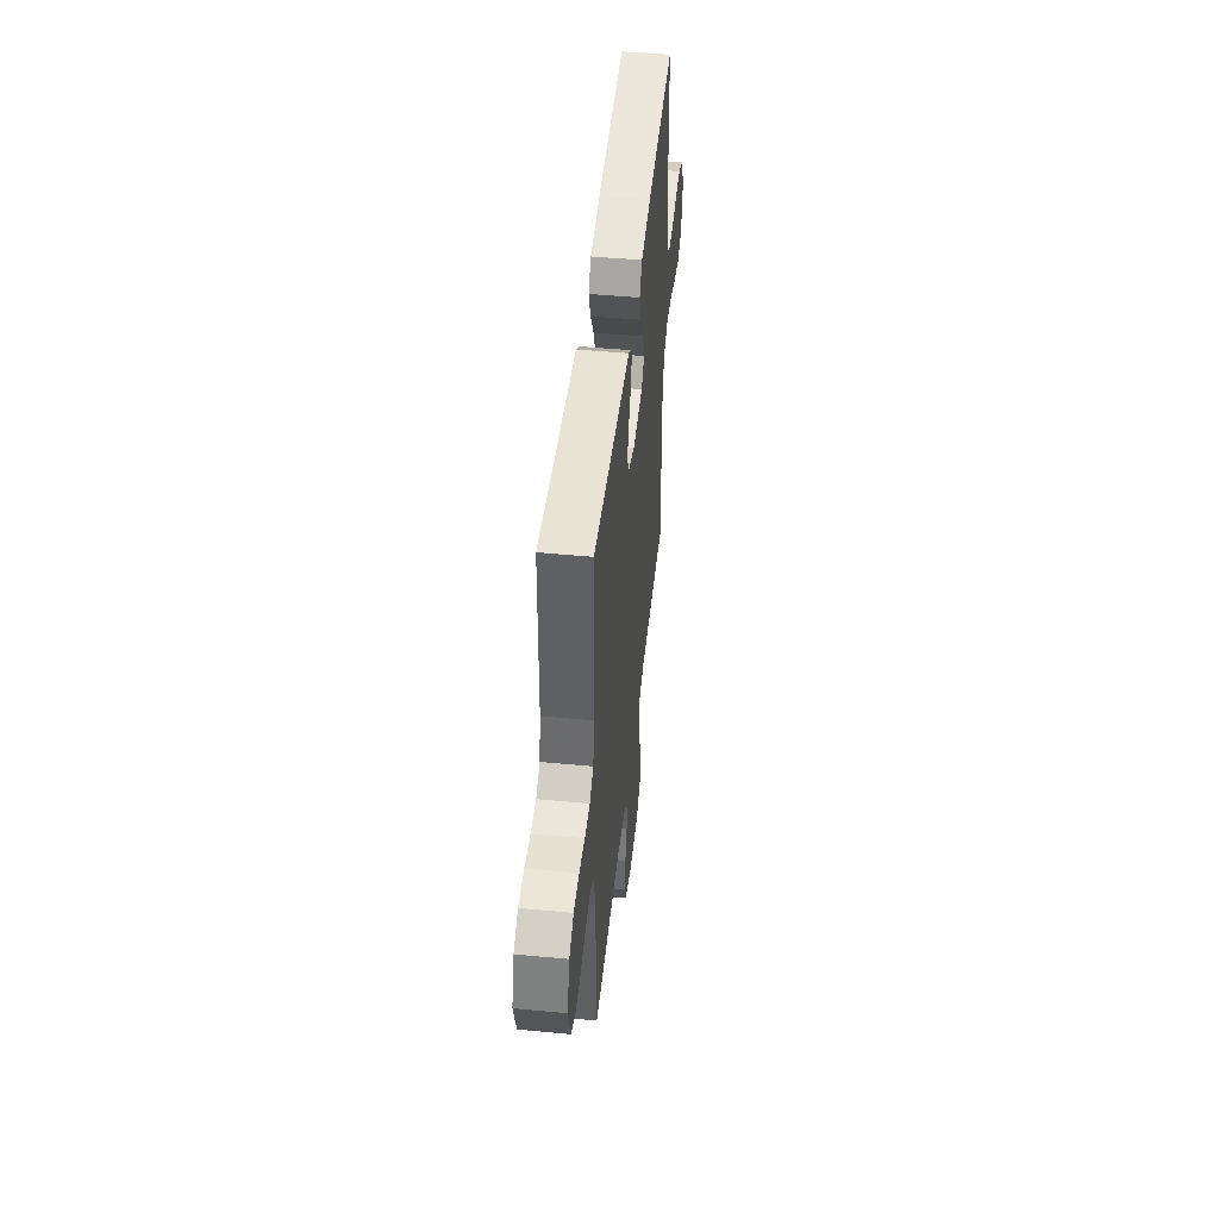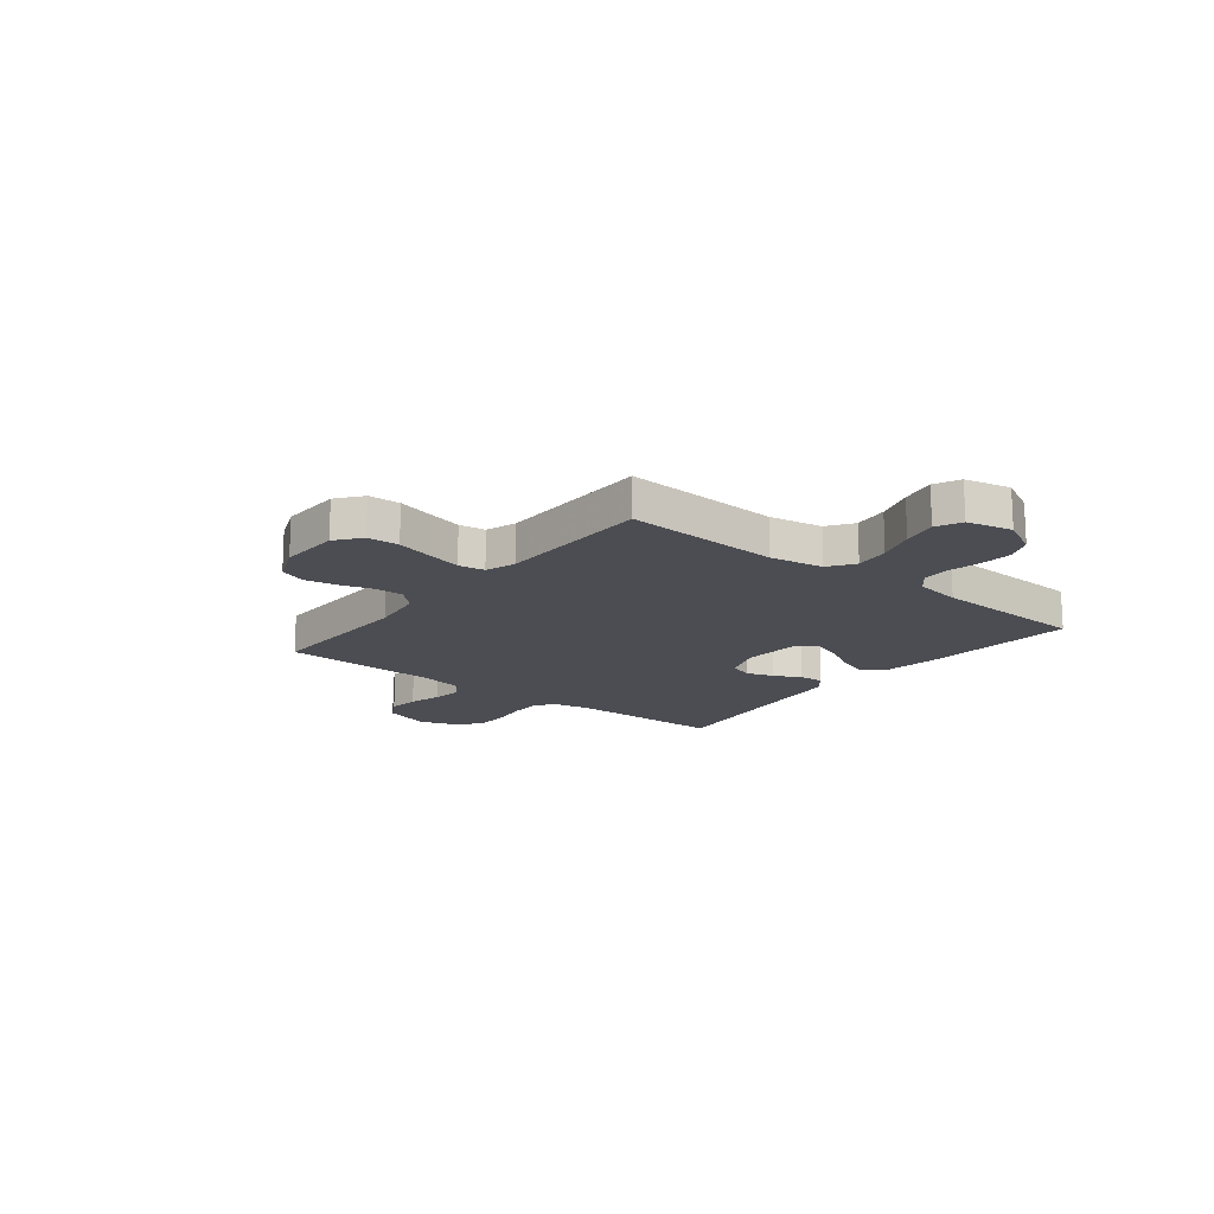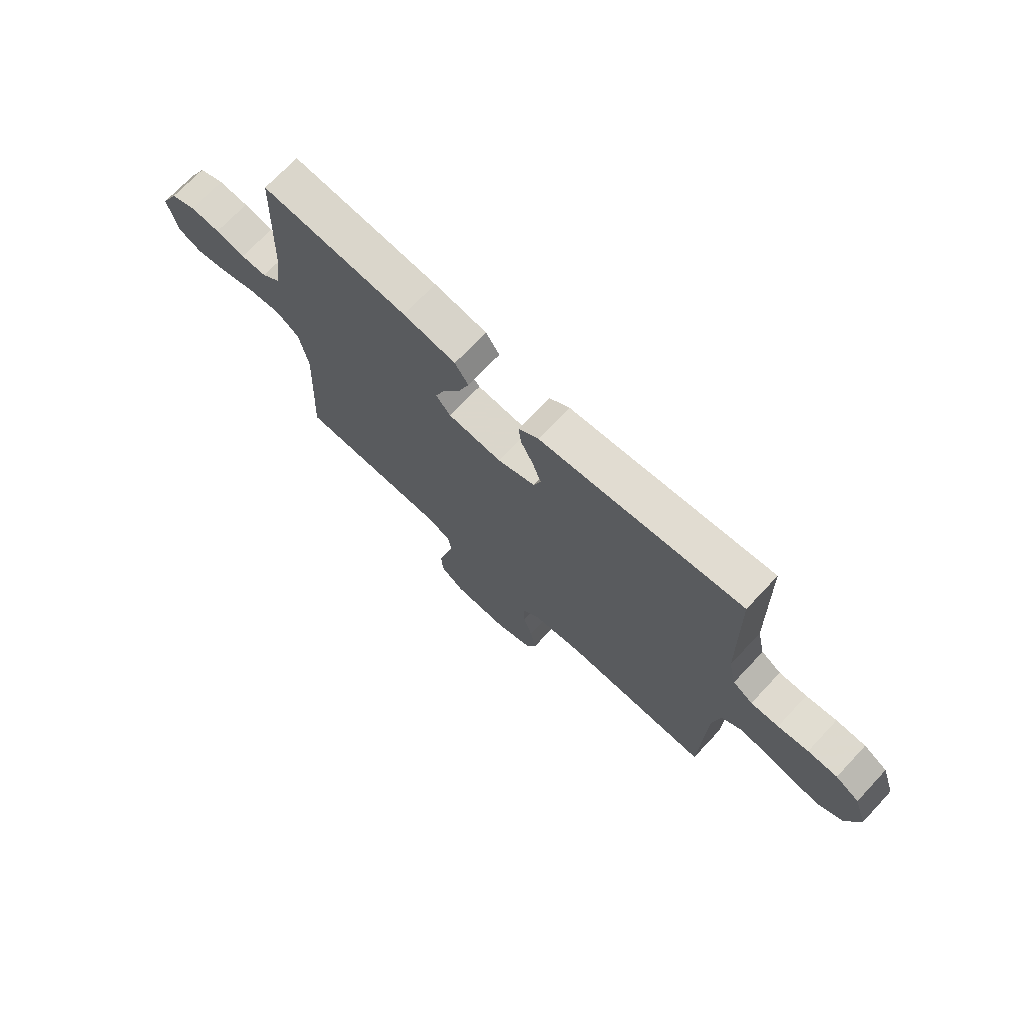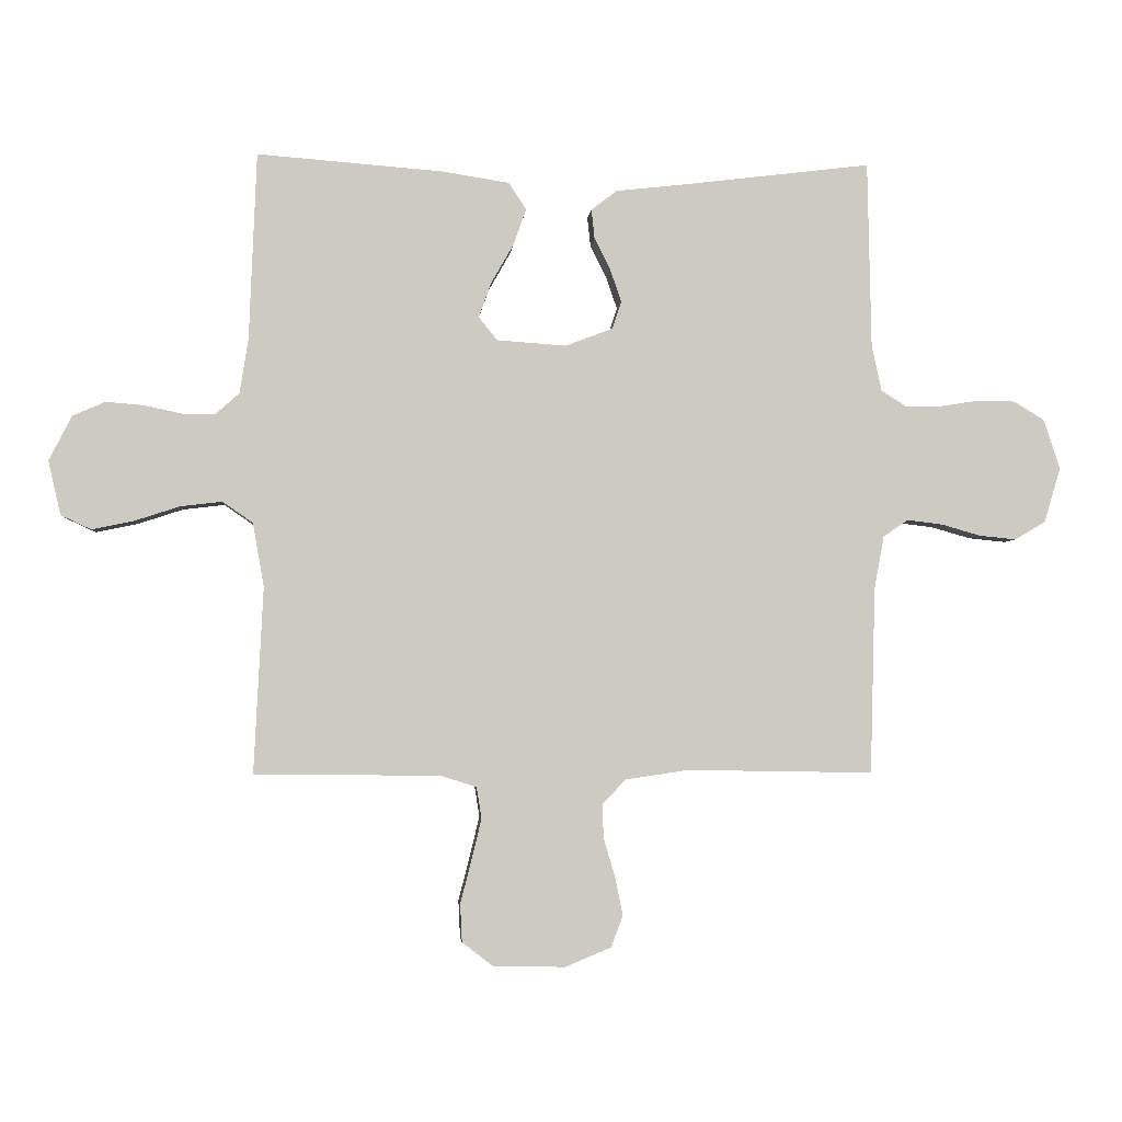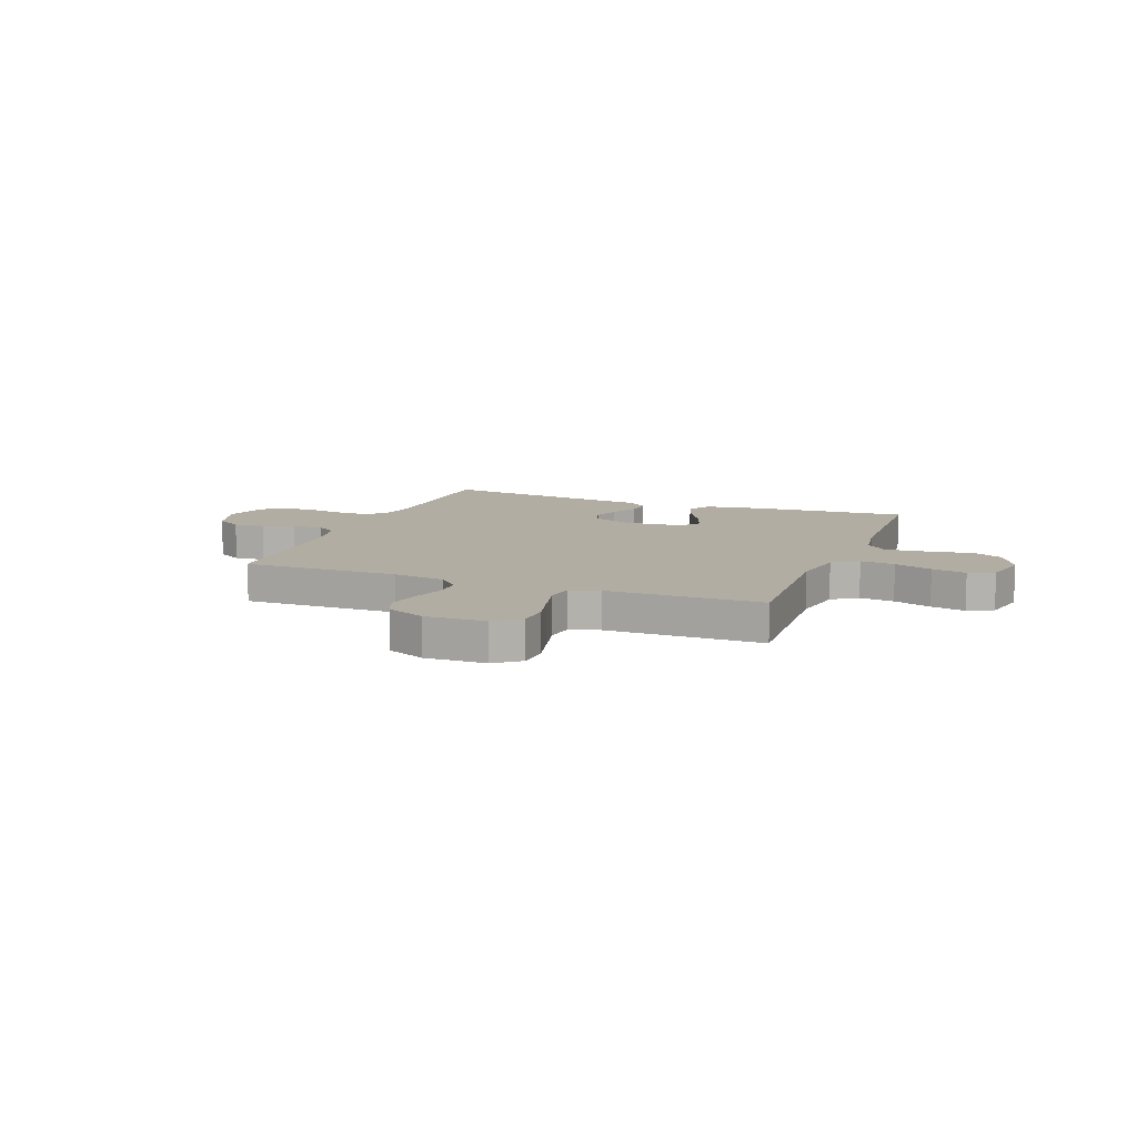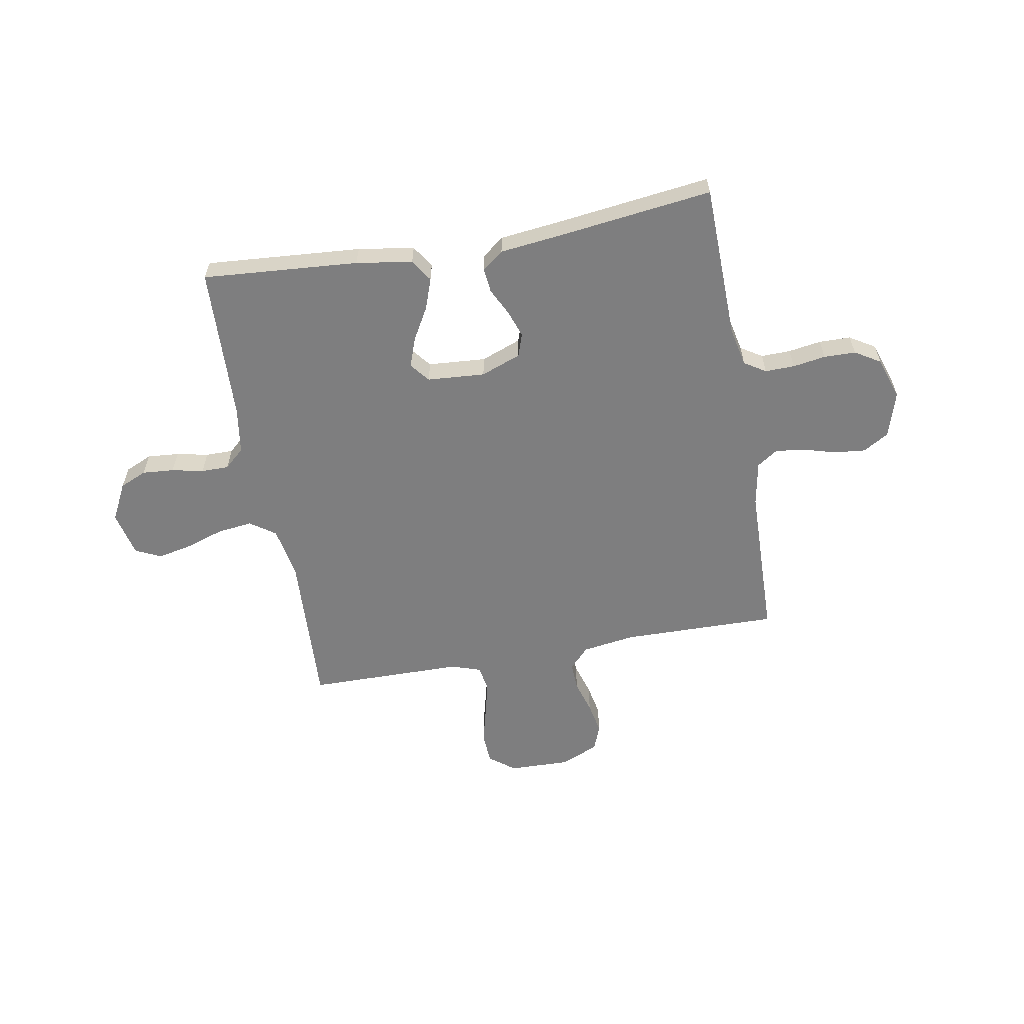
<metadata>
{"format":"obj","ext":"obj","renderer":"f3d","projection":"perspective","resolution":1024,"background":"white","views":[{"elev":48.0,"azim":96.1,"up":"+Z"},{"elev":-16.3,"azim":-128.5,"up":"+Y"},{"elev":71.4,"azim":43.2,"up":"+Z"},{"elev":-3.1,"azim":-4.8,"up":"+Z"},{"elev":10.6,"azim":-158.9,"up":"+Y"},{"elev":-59.4,"azim":10.2,"up":"+Y"}]}
</metadata>
<code>
v 0.5 0.07 0.5
v 0.506 0.07 0.2
v 0.522 0.07 0.126
v 0.563 0.07 0.1
v 0.62 0.07 0.101
v 0.683 0.07 0.111
v 0.744 0.07 0.11
v 0.793 0.07 0.08
v 0.82 0.07 0
v 0.793 0.07 -0.089
v 0.744 0.07 -0.118
v 0.684 0.07 -0.112
v 0.621 0.07 -0.094
v 0.564 0.07 -0.087
v 0.524 0.07 -0.114
v 0.508 0.07 -0.2
v 0.5 0.07 -0.5
v 0.2 0.07 -0.495
v 0.098 0.07 -0.51
v 0.06 0.07 -0.55
v 0.062 0.07 -0.605
v 0.081 0.07 -0.668
v 0.093 0.07 -0.729
v 0.074 0.07 -0.779
v 0 0.07 -0.81
v -0.117 0.07 -0.807
v -0.166 0.07 -0.769
v -0.169 0.07 -0.708
v -0.151 0.07 -0.638
v -0.135 0.07 -0.572
v -0.143 0.07 -0.522
v -0.2 0.07 -0.503
v -0.5 0.07 -0.5
v -0.485 0.07 -0.2
v -0.503 0.07 -0.098
v -0.552 0.07 -0.064
v -0.619 0.07 -0.072
v -0.692 0.07 -0.096
v -0.759 0.07 -0.11
v -0.808 0.07 -0.087
v -0.828 0.07 0
v -0.791 0.07 0.072
v -0.739 0.07 0.095
v -0.678 0.07 0.09
v -0.617 0.07 0.077
v -0.564 0.07 0.077
v -0.526 0.07 0.111
v -0.512 0.07 0.2
v -0.5 0.07 0.5
v -0.2 0.07 0.477
v -0.092 0.07 0.46
v -0.064 0.07 0.417
v -0.085 0.07 0.358
v -0.121 0.07 0.295
v -0.141 0.07 0.239
v -0.111 0.07 0.202
v 0 0.07 0.194
v 0.077 0.07 0.223
v 0.092 0.07 0.267
v 0.074 0.07 0.319
v 0.048 0.07 0.371
v 0.043 0.07 0.418
v 0.084 0.07 0.45
v 0.2 0.07 0.463
v 0.5 0 0.5
v 0.506 0 0.2
v 0.522 0 0.126
v 0.563 0 0.1
v 0.62 0 0.101
v 0.683 0 0.111
v 0.744 0 0.11
v 0.793 0 0.08
v 0.82 0 0
v 0.793 0 -0.089
v 0.744 0 -0.118
v 0.684 0 -0.112
v 0.621 0 -0.094
v 0.564 0 -0.087
v 0.524 0 -0.114
v 0.508 0 -0.2
v 0.5 0 -0.5
v 0.2 0 -0.495
v 0.098 0 -0.51
v 0.06 0 -0.55
v 0.062 0 -0.605
v 0.081 0 -0.668
v 0.093 0 -0.729
v 0.074 0 -0.779
v 0 0 -0.81
v -0.117 0 -0.807
v -0.166 0 -0.769
v -0.169 0 -0.708
v -0.151 0 -0.638
v -0.135 0 -0.572
v -0.143 0 -0.522
v -0.2 0 -0.503
v -0.5 0 -0.5
v -0.485 0 -0.2
v -0.503 0 -0.098
v -0.552 0 -0.064
v -0.619 0 -0.072
v -0.692 0 -0.096
v -0.759 0 -0.11
v -0.808 0 -0.087
v -0.828 0 0
v -0.791 0 0.072
v -0.739 0 0.095
v -0.678 0 0.09
v -0.617 0 0.077
v -0.564 0 0.077
v -0.526 0 0.111
v -0.512 0 0.2
v -0.5 0 0.5
v -0.2 0 0.477
v -0.092 0 0.46
v -0.064 0 0.417
v -0.085 0 0.358
v -0.121 0 0.295
v -0.141 0 0.239
v -0.111 0 0.202
v 0 0 0.194
v 0.077 0 0.223
v 0.092 0 0.267
v 0.074 0 0.319
v 0.048 0 0.371
v 0.043 0 0.418
v 0.084 0 0.45
v 0.2 0 0.463
f 61 62 63 64
f 60 61 64 1
f 59 60 1 2
f 58 59 2 3
f 57 58 3 4
f 56 57 4
f 51 52 53 54
f 51 54 55
f 48 49 50 51
f 47 48 51 55
f 46 47 55 56
f 42 43 44 45
f 42 45 46
f 41 42 46
f 37 38 39 40
f 36 37 40 41
f 32 33 34
f 31 32 34 35
f 26 27 28 29
f 26 29 30
f 25 26 30
f 24 25 30 31
f 21 22 23 24
f 16 17 18
f 15 16 18 19
f 10 11 12 13
f 10 13 14
f 9 10 14
f 8 9 14
f 5 6 7 8
f 4 5 8 14
f 56 4 14 15
f 36 41 46 56
f 35 36 56 15
f 21 24 31
f 20 21 31 35
f 19 20 35
f 15 19 35
f 128 127 126 125
f 65 128 125 124
f 66 65 124 123
f 67 66 123 122
f 68 67 122 121
f 68 121 120
f 118 117 116 115
f 119 118 115
f 115 114 113 112
f 119 115 112 111
f 120 119 111 110
f 109 108 107 106
f 110 109 106
f 110 106 105
f 104 103 102 101
f 105 104 101 100
f 98 97 96
f 99 98 96 95
f 93 92 91 90
f 94 93 90
f 94 90 89
f 95 94 89 88
f 88 87 86 85
f 82 81 80
f 83 82 80 79
f 77 76 75 74
f 78 77 74
f 78 74 73
f 78 73 72
f 72 71 70 69
f 78 72 69 68
f 79 78 68 120
f 120 110 105 100
f 79 120 100 99
f 95 88 85
f 99 95 85 84
f 99 84 83
f 99 83 79
f 1 65 66 2
f 2 66 67 3
f 3 67 68 4
f 4 68 69 5
f 5 69 70 6
f 6 70 71 7
f 7 71 72 8
f 8 72 73 9
f 9 73 74 10
f 10 74 75 11
f 11 75 76 12
f 12 76 77 13
f 13 77 78 14
f 14 78 79 15
f 15 79 80 16
f 16 80 81 17
f 17 81 82 18
f 18 82 83 19
f 19 83 84 20
f 20 84 85 21
f 21 85 86 22
f 22 86 87 23
f 23 87 88 24
f 24 88 89 25
f 25 89 90 26
f 26 90 91 27
f 27 91 92 28
f 28 92 93 29
f 29 93 94 30
f 30 94 95 31
f 31 95 96 32
f 32 96 97 33
f 33 97 98 34
f 34 98 99 35
f 35 99 100 36
f 36 100 101 37
f 37 101 102 38
f 38 102 103 39
f 39 103 104 40
f 40 104 105 41
f 41 105 106 42
f 42 106 107 43
f 43 107 108 44
f 44 108 109 45
f 45 109 110 46
f 46 110 111 47
f 47 111 112 48
f 48 112 113 49
f 49 113 114 50
f 50 114 115 51
f 51 115 116 52
f 52 116 117 53
f 53 117 118 54
f 54 118 119 55
f 55 119 120 56
f 56 120 121 57
f 57 121 122 58
f 58 122 123 59
f 59 123 124 60
f 60 124 125 61
f 61 125 126 62
f 62 126 127 63
f 63 127 128 64
f 64 128 65 1

</code>
